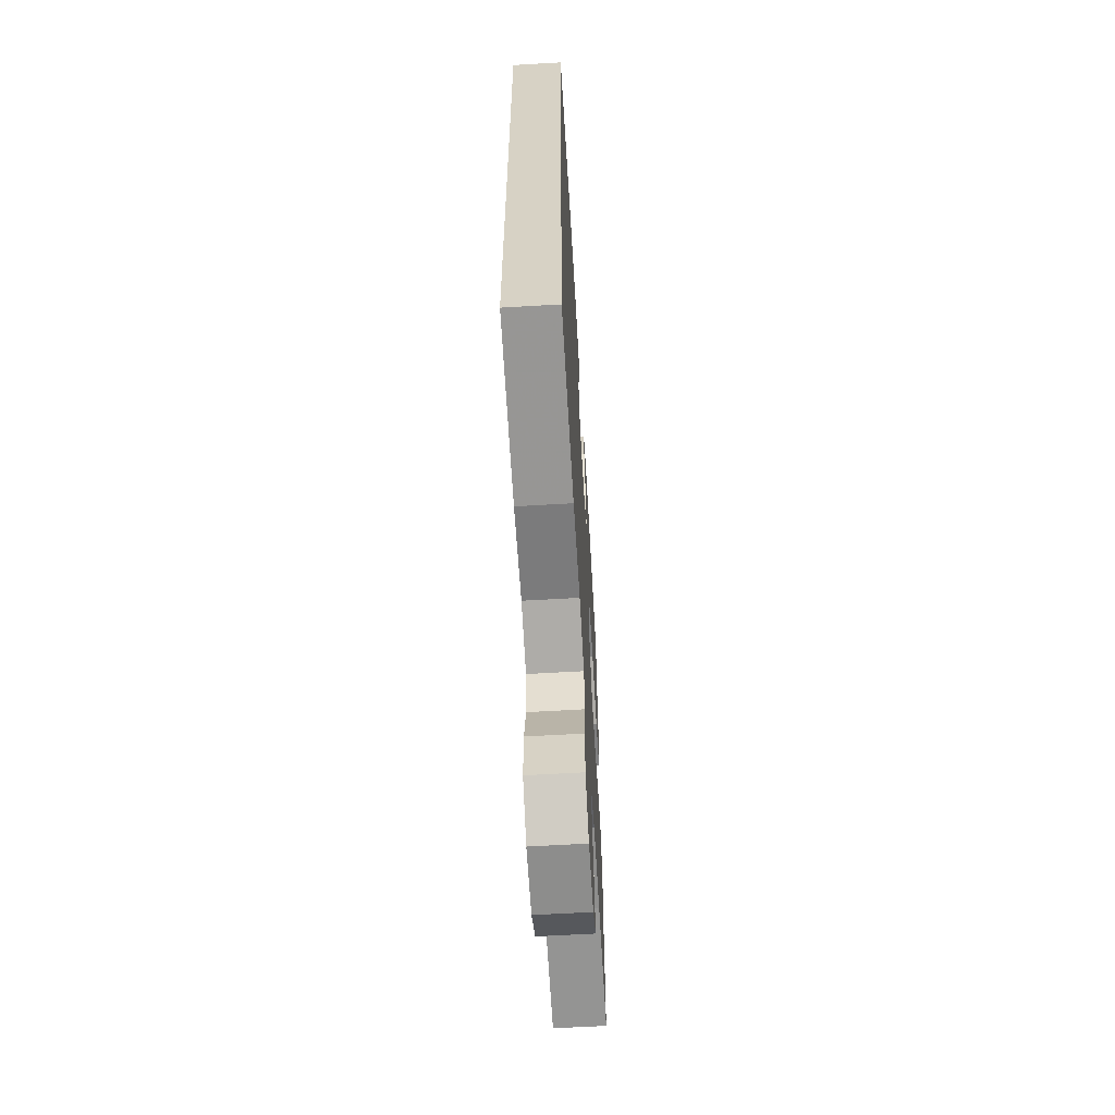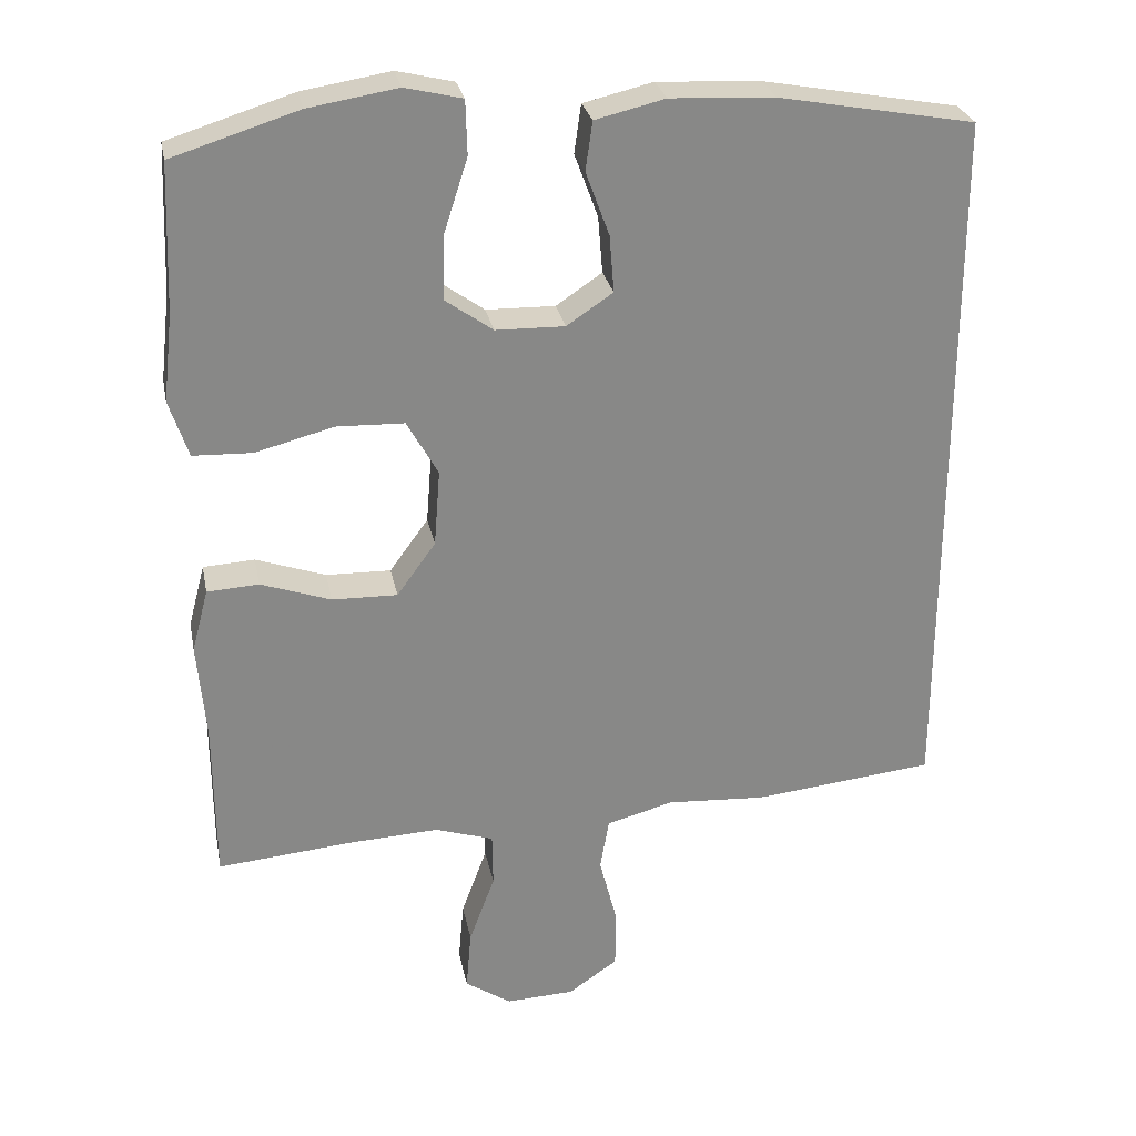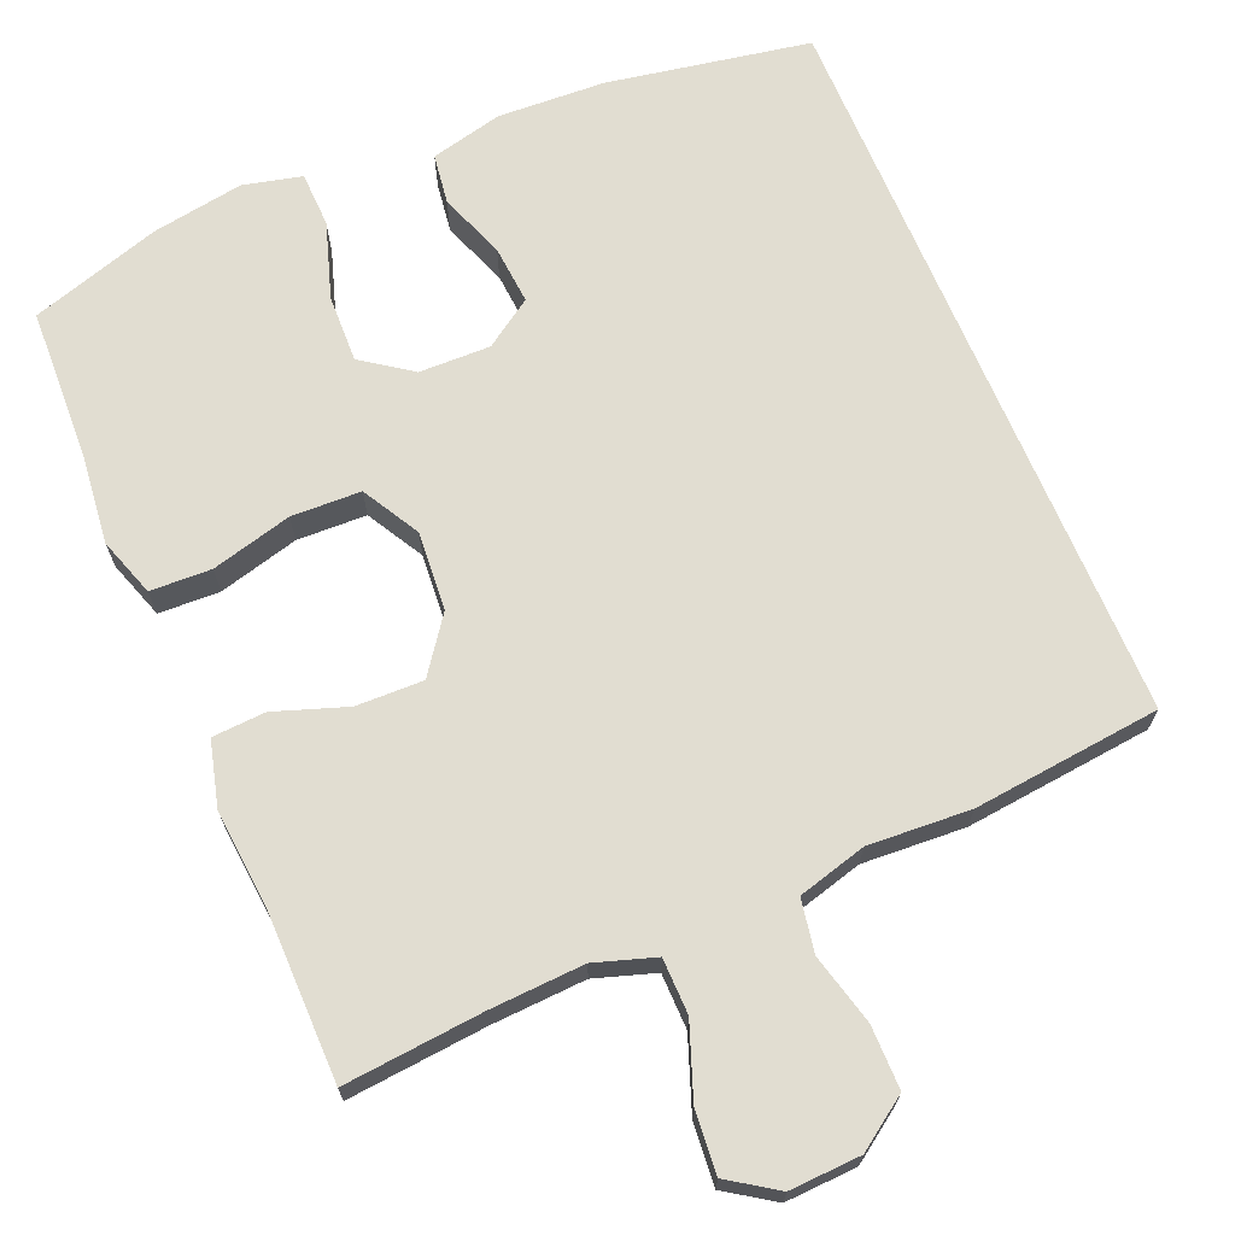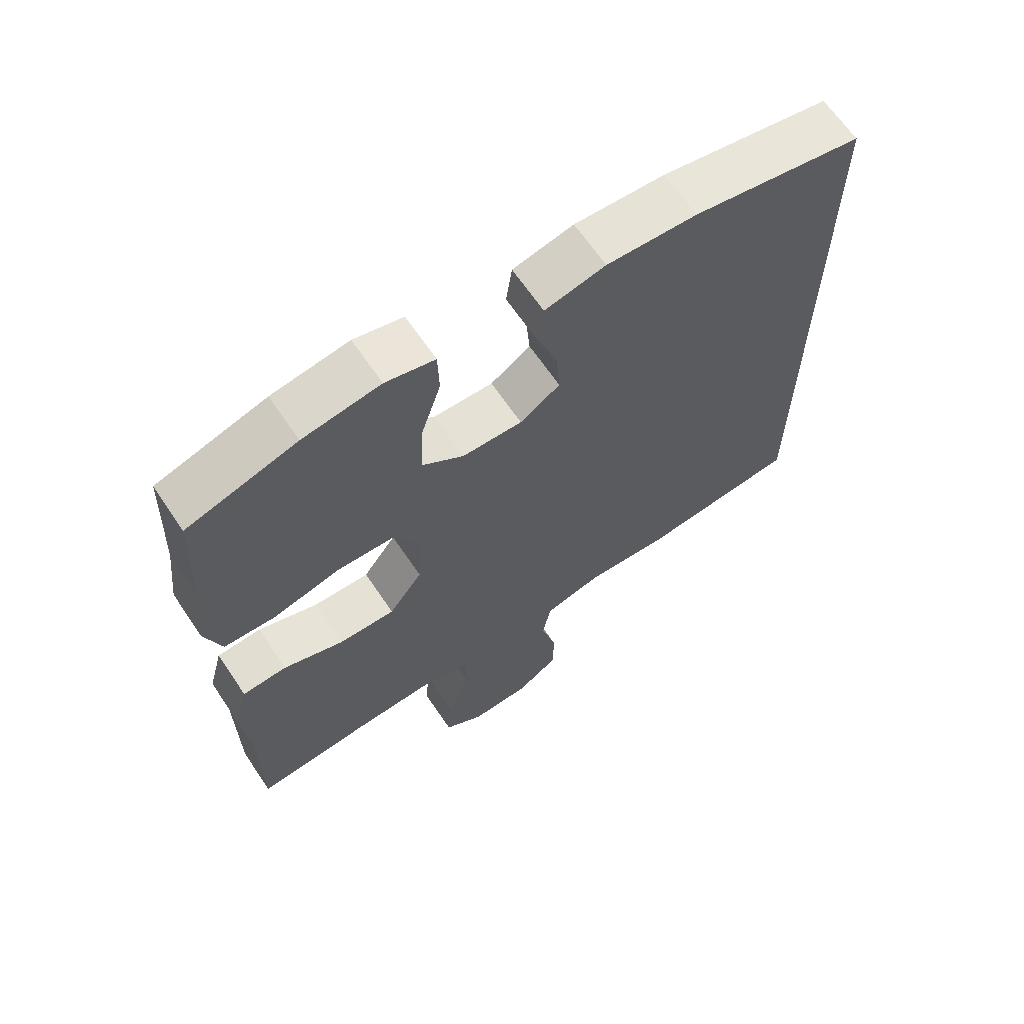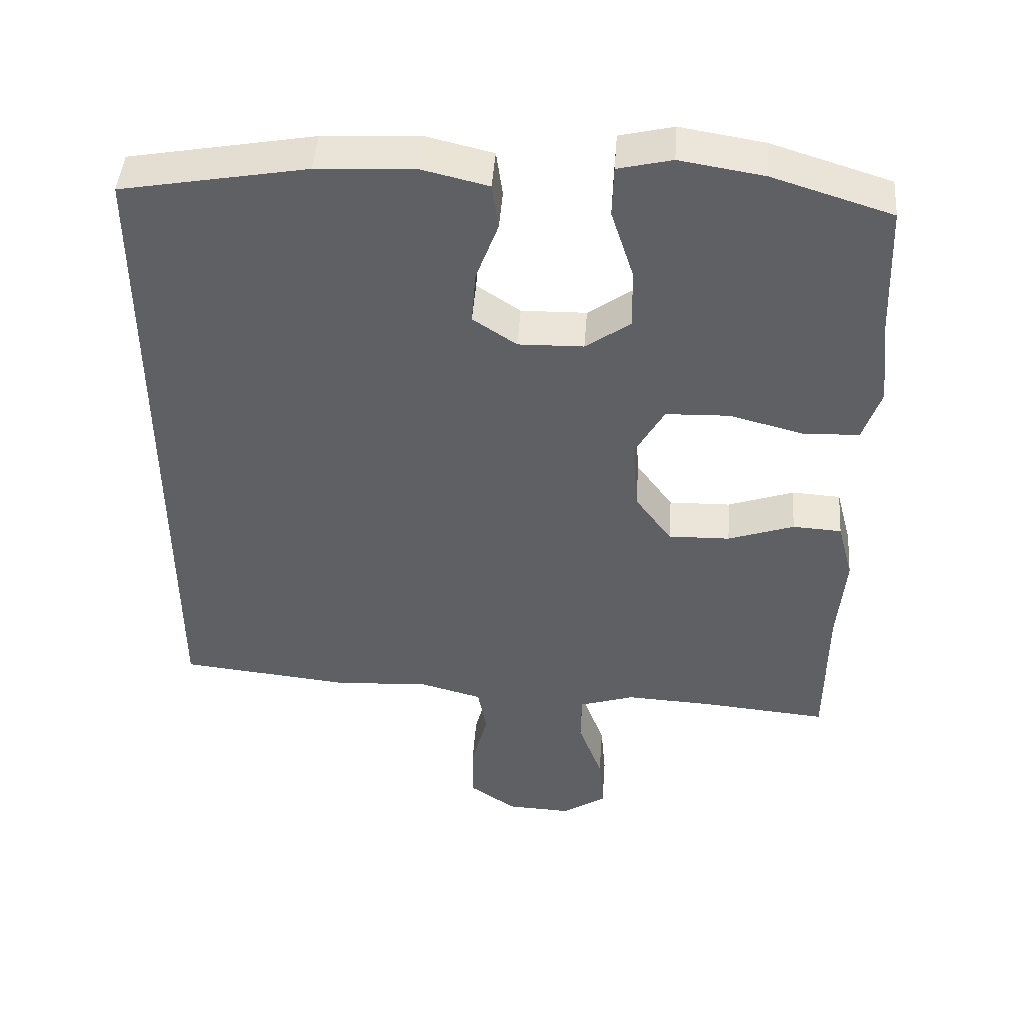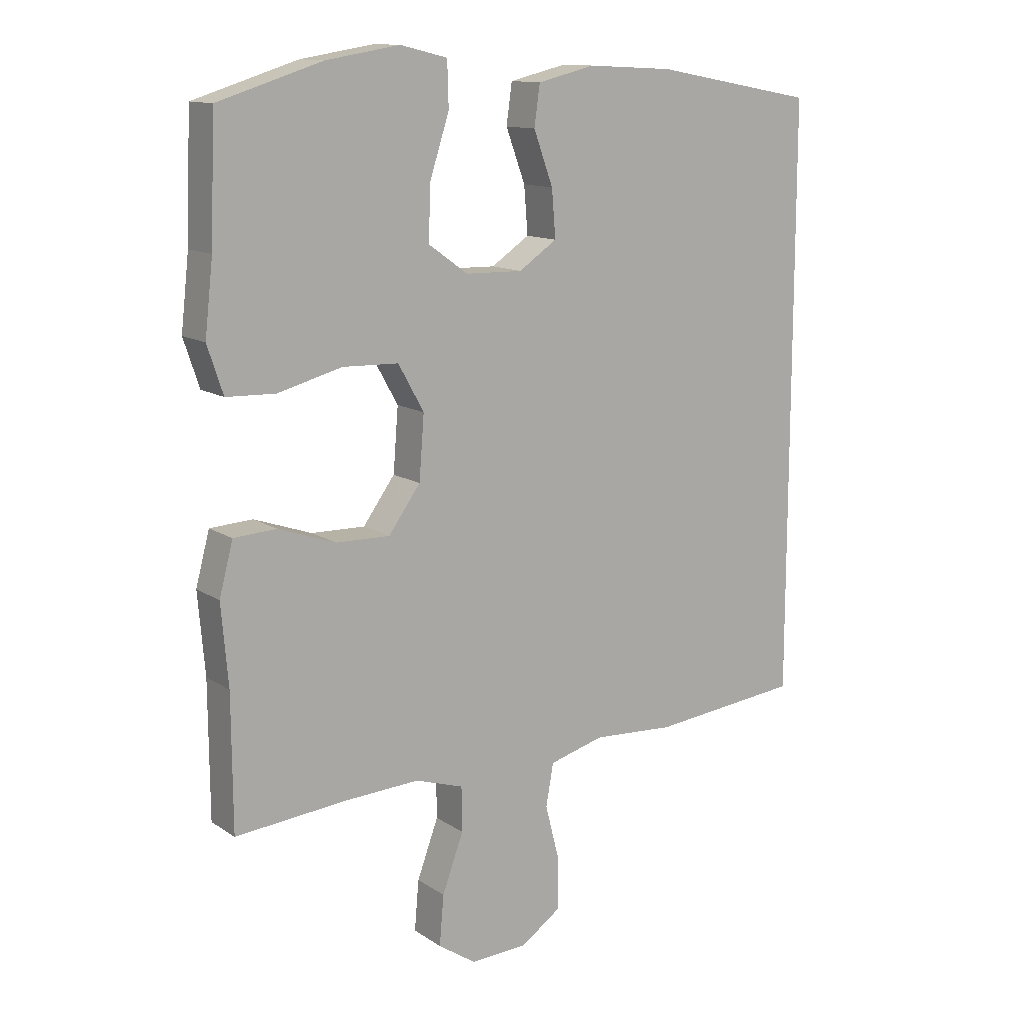
<metadata>
{"format":"obj","ext":"obj","renderer":"f3d","projection":"perspective","resolution":1024,"background":"white","views":[{"elev":-61.9,"azim":-86.6,"up":"+Z"},{"elev":27.7,"azim":168.9,"up":"+Z"},{"elev":68.8,"azim":157.1,"up":"+Y"},{"elev":65.4,"azim":146.0,"up":"+Z"},{"elev":45.7,"azim":4.2,"up":"+Z"},{"elev":12.8,"azim":145.6,"up":"+Z"}]}
</metadata>
<code>
v 0.5 0.07 -0.5
v 0.322 0.07 -0.484
v 0.202 0.07 -0.478
v 0.125 0.07 -0.503
v 0.124 0.07 -0.574
v 0.158 0.07 -0.666
v 0.165 0.07 -0.746
v 0.104 0.07 -0.787
v 0.013 0.07 -0.783
v -0.052 0.07 -0.738
v -0.052 0.07 -0.657
v -0.029 0.07 -0.567
v -0.041 0.07 -0.499
v -0.129 0.07 -0.475
v -0.26 0.07 -0.483
v -0.5 0.07 -0.458
v -0.5 0.07 0.485
v -0.242 0.07 0.532
v -0.105 0.07 0.539
v -0.013 0.07 0.517
v -0.004 0.07 0.453
v -0.035 0.07 0.369
v -0.041 0.07 0.294
v 0.02 0.07 0.253
v 0.111 0.07 0.255
v 0.174 0.07 0.3
v 0.171 0.07 0.386
v 0.14 0.07 0.482
v 0.142 0.07 0.553
v 0.217 0.07 0.571
v 0.334 0.07 0.552
v 0.5 0.07 0.5
v 0.508 0.07 0.307
v 0.521 0.07 0.192
v 0.496 0.07 0.117
v 0.418 0.07 0.114
v 0.315 0.07 0.141
v 0.226 0.07 0.138
v 0.185 0.07 0.065
v 0.193 0.07 -0.036
v 0.244 0.07 -0.106
v 0.33 0.07 -0.104
v 0.422 0.07 -0.072
v 0.49 0.07 -0.076
v 0.512 0.07 -0.159
v 0.501 0.07 -0.287
v 0.5 0 -0.5
v 0.322 0 -0.484
v 0.202 0 -0.478
v 0.125 0 -0.503
v 0.124 0 -0.574
v 0.158 0 -0.666
v 0.165 0 -0.746
v 0.104 0 -0.787
v 0.013 0 -0.783
v -0.052 0 -0.738
v -0.052 0 -0.657
v -0.029 0 -0.567
v -0.041 0 -0.499
v -0.129 0 -0.475
v -0.26 0 -0.483
v -0.5 0 -0.458
v -0.5 0 0.485
v -0.242 0 0.532
v -0.105 0 0.539
v -0.013 0 0.517
v -0.004 0 0.453
v -0.035 0 0.369
v -0.041 0 0.294
v 0.02 0 0.253
v 0.111 0 0.255
v 0.174 0 0.3
v 0.171 0 0.386
v 0.14 0 0.482
v 0.142 0 0.553
v 0.217 0 0.571
v 0.334 0 0.552
v 0.5 0 0.5
v 0.508 0 0.307
v 0.521 0 0.192
v 0.496 0 0.117
v 0.418 0 0.114
v 0.315 0 0.141
v 0.226 0 0.138
v 0.185 0 0.065
v 0.193 0 -0.036
v 0.244 0 -0.106
v 0.33 0 -0.104
v 0.422 0 -0.072
v 0.49 0 -0.076
v 0.512 0 -0.159
v 0.501 0 -0.287
f 43 44 45 46
f 42 43 46 1
f 41 42 1 2
f 40 41 2 3
f 39 40 3 4
f 34 35 36 37
f 33 34 37 38
f 32 33 38
f 31 32 38
f 30 31 38 39
f 27 28 29 30
f 26 27 30 39
f 19 20 21 22
f 19 22 23
f 18 19 23
f 17 18 23
f 14 15 16 17
f 13 14 17 23
f 12 13 23 24
f 10 11 12
f 9 10 12
f 5 6 7 8
f 4 5 8 9
f 25 26 39 4
f 12 24 25
f 4 9 12 25
f 92 91 90 89
f 47 92 89 88
f 48 47 88 87
f 49 48 87 86
f 50 49 86 85
f 83 82 81 80
f 84 83 80 79
f 84 79 78
f 84 78 77
f 85 84 77 76
f 76 75 74 73
f 85 76 73 72
f 68 67 66 65
f 69 68 65
f 69 65 64
f 69 64 63
f 63 62 61 60
f 69 63 60 59
f 70 69 59 58
f 58 57 56
f 58 56 55
f 54 53 52 51
f 55 54 51 50
f 50 85 72 71
f 71 70 58
f 71 58 55 50
f 1 47 48 2
f 2 48 49 3
f 3 49 50 4
f 4 50 51 5
f 5 51 52 6
f 6 52 53 7
f 7 53 54 8
f 8 54 55 9
f 9 55 56 10
f 10 56 57 11
f 11 57 58 12
f 12 58 59 13
f 13 59 60 14
f 14 60 61 15
f 15 61 62 16
f 16 62 63 17
f 17 63 64 18
f 18 64 65 19
f 19 65 66 20
f 20 66 67 21
f 21 67 68 22
f 22 68 69 23
f 23 69 70 24
f 24 70 71 25
f 25 71 72 26
f 26 72 73 27
f 27 73 74 28
f 28 74 75 29
f 29 75 76 30
f 30 76 77 31
f 31 77 78 32
f 32 78 79 33
f 33 79 80 34
f 34 80 81 35
f 35 81 82 36
f 36 82 83 37
f 37 83 84 38
f 38 84 85 39
f 39 85 86 40
f 40 86 87 41
f 41 87 88 42
f 42 88 89 43
f 43 89 90 44
f 44 90 91 45
f 45 91 92 46
f 46 92 47 1

</code>
